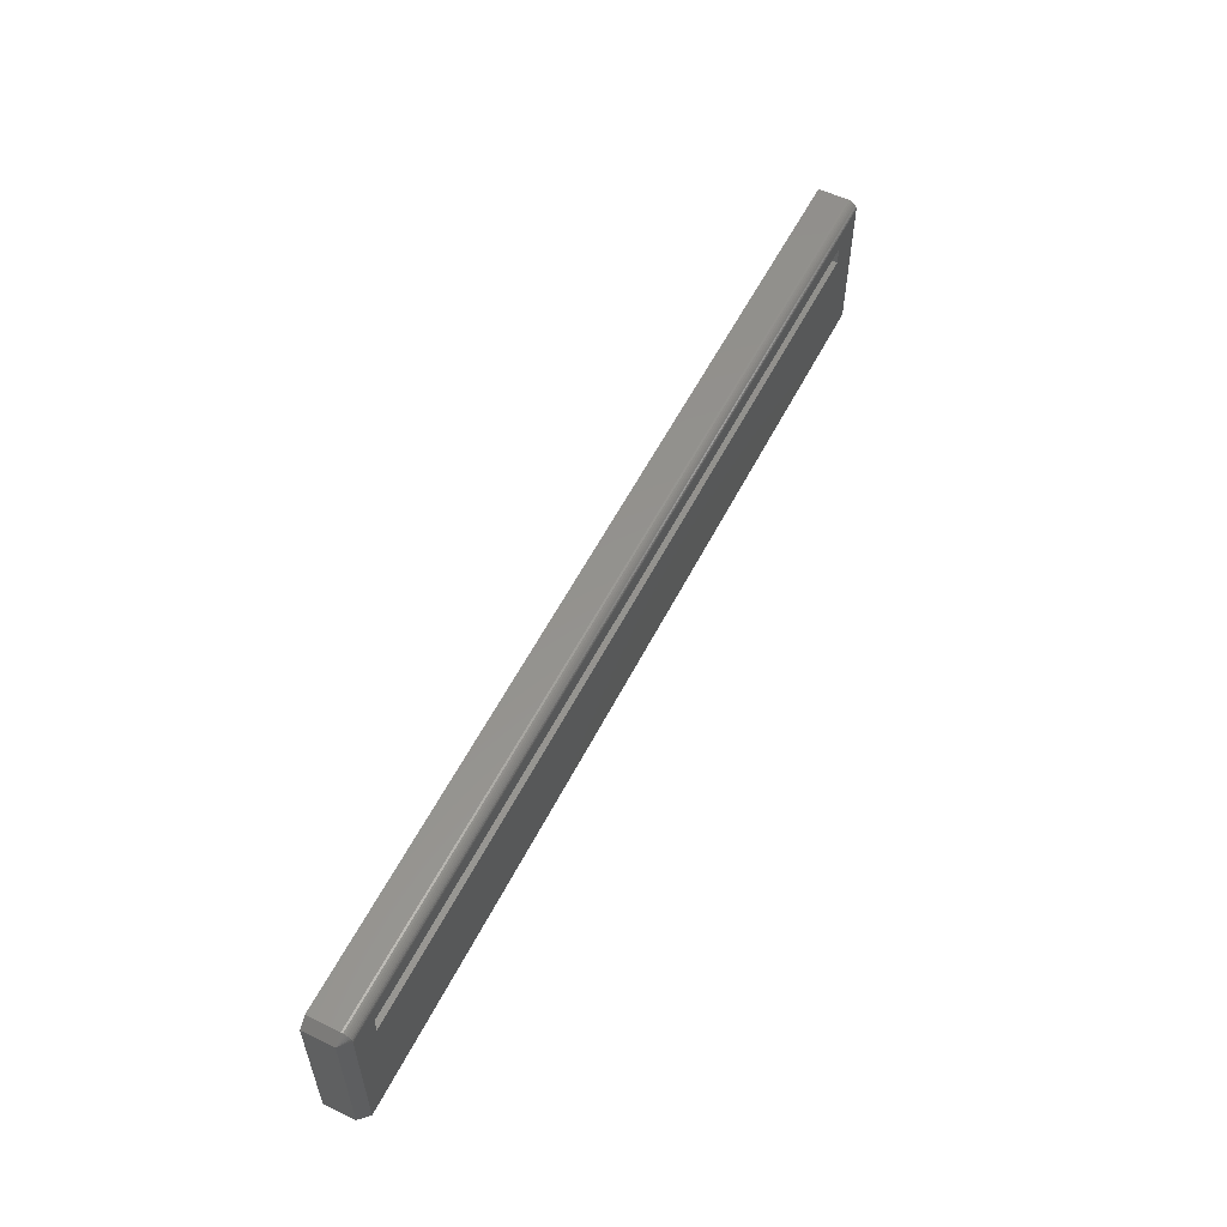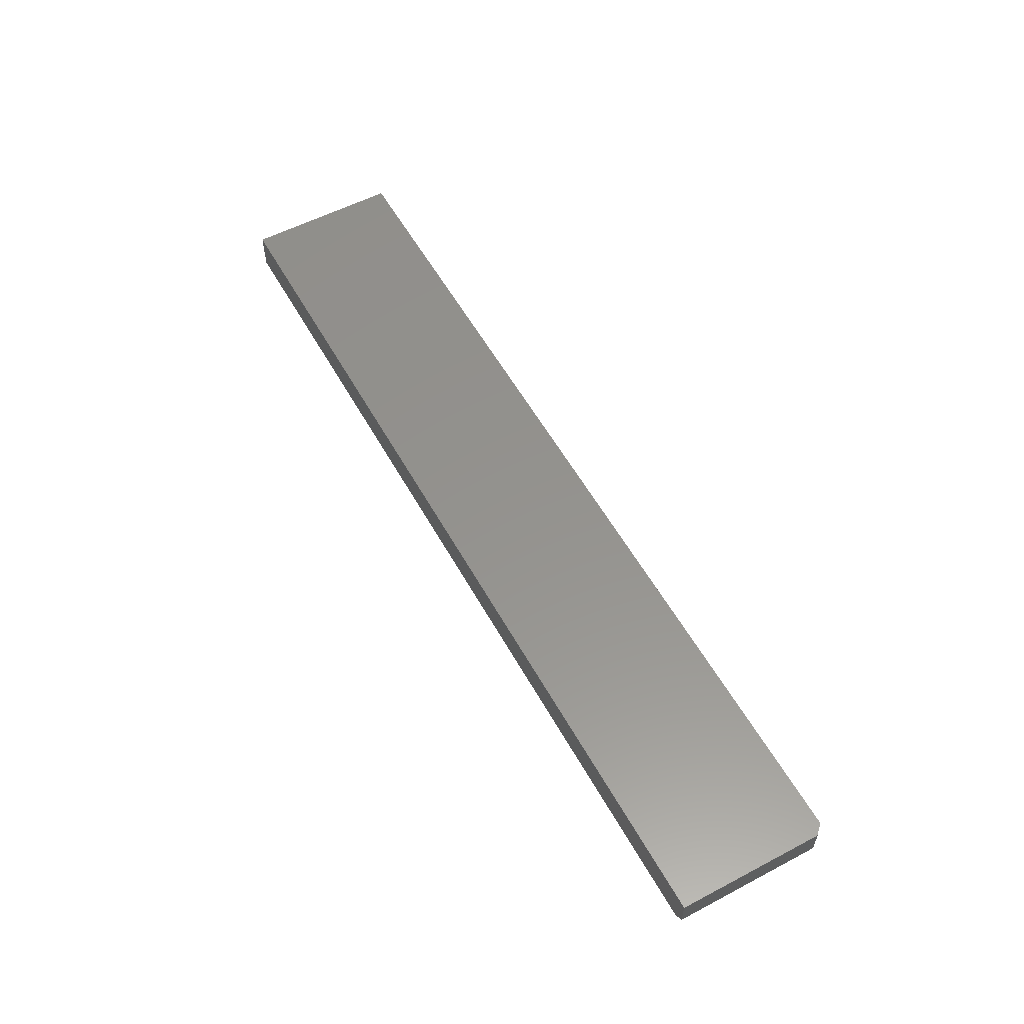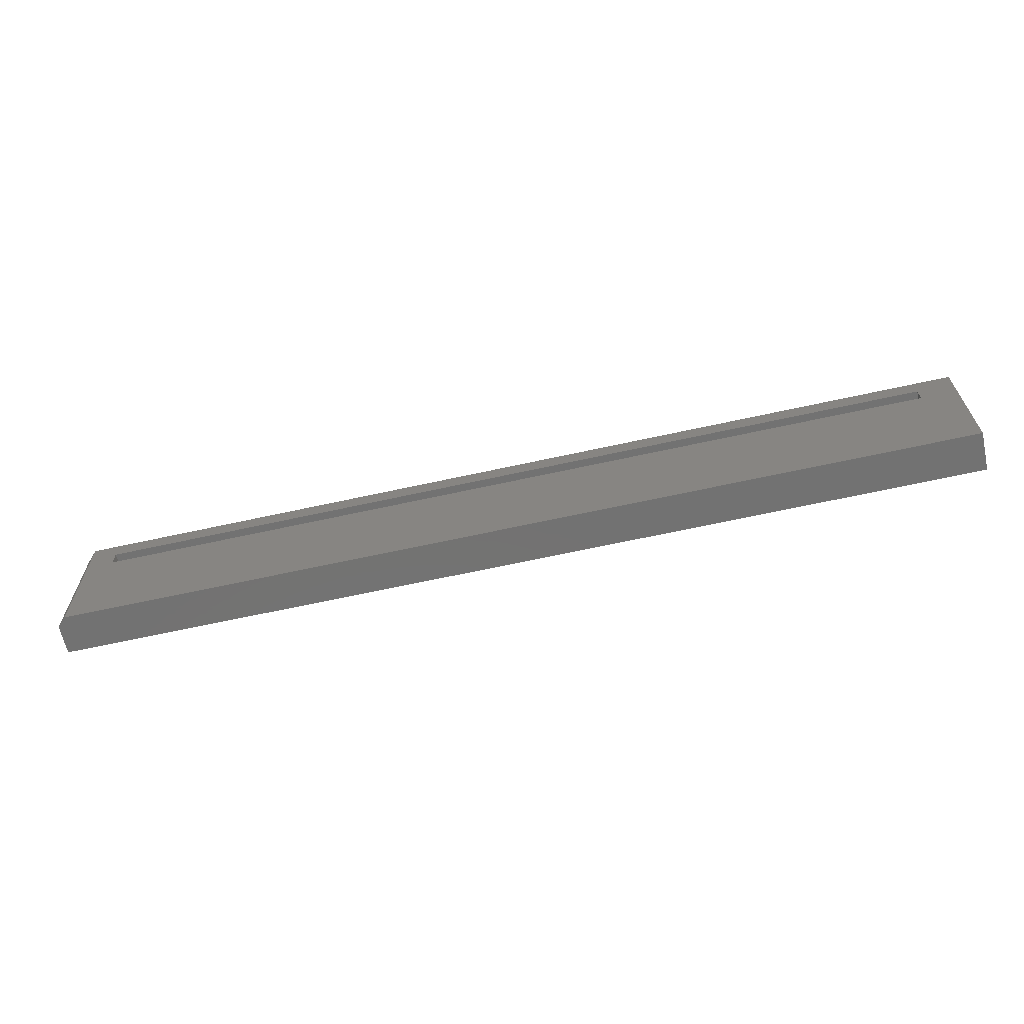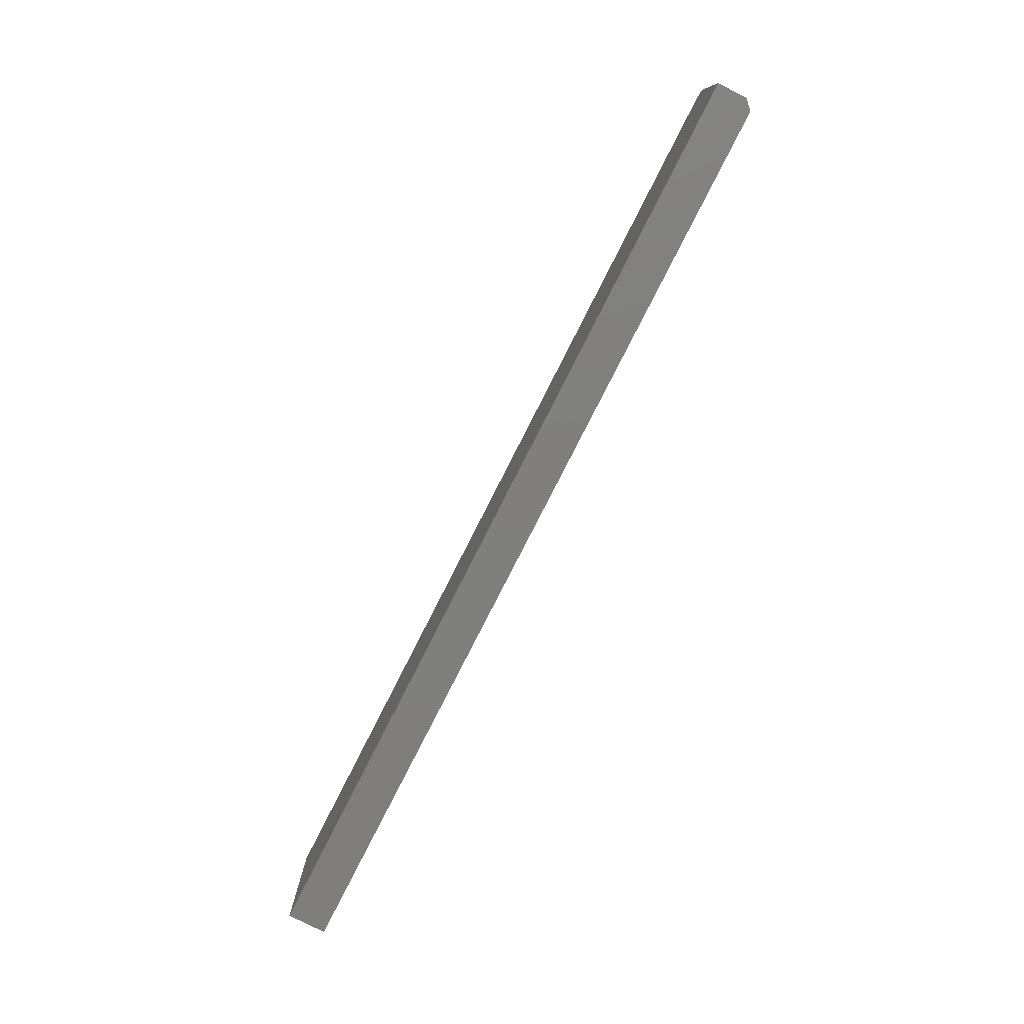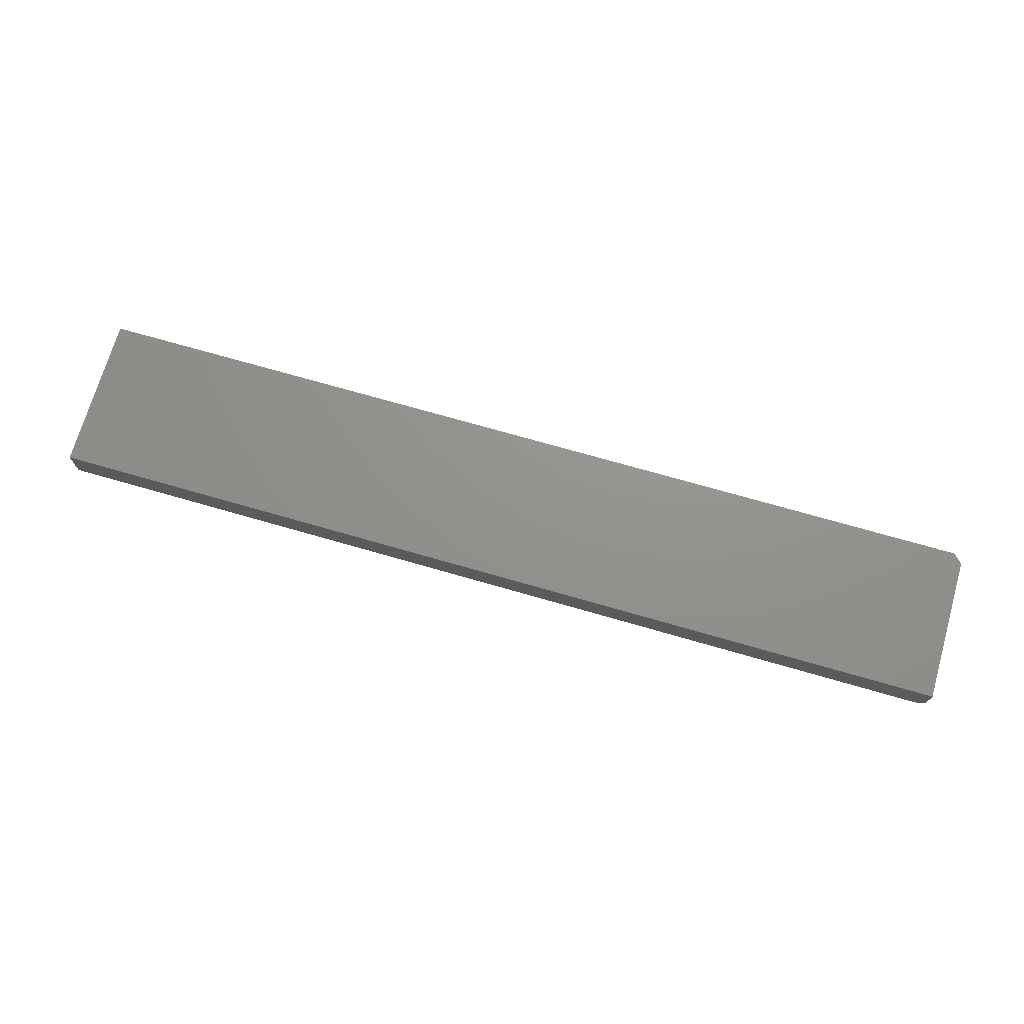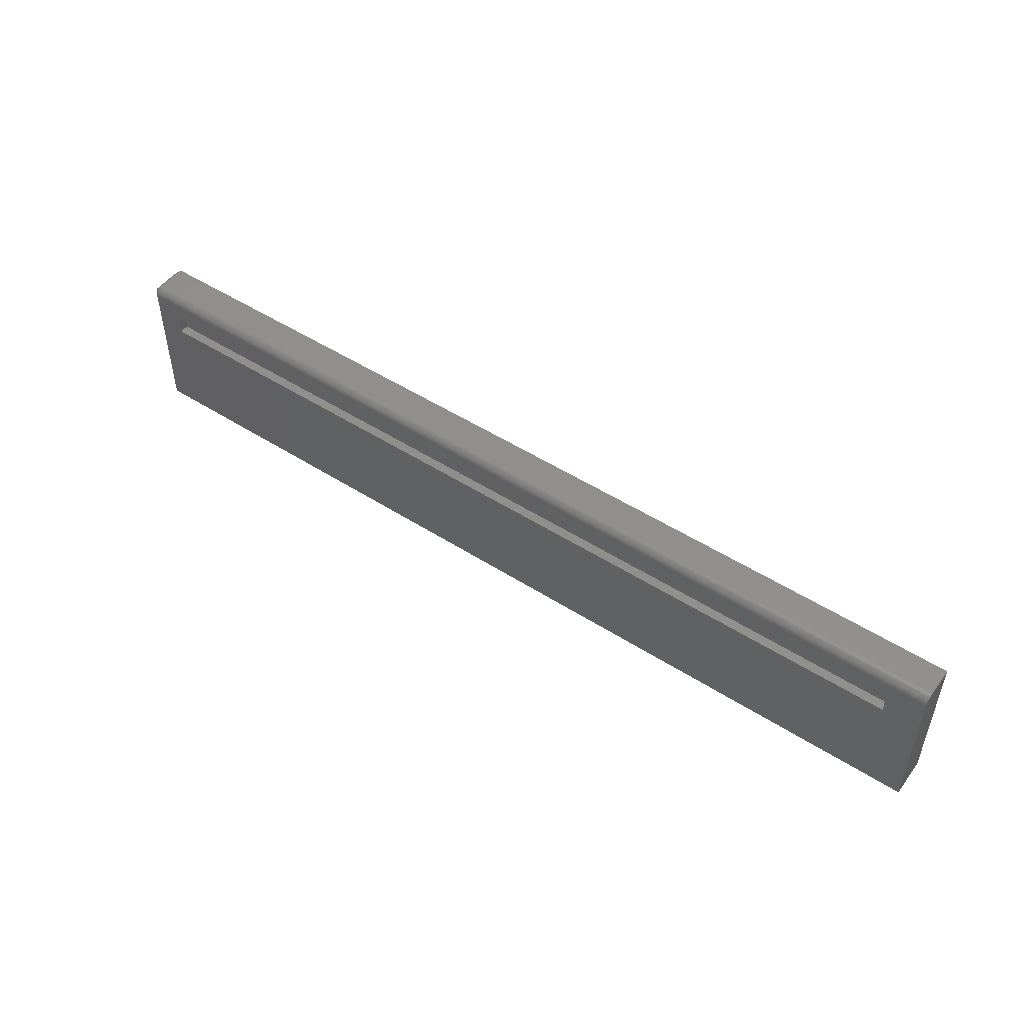
<metadata>
{"format":"stl","ext":"stl","renderer":"f3d","projection":"perspective","resolution":1024,"background":"white","views":[{"elev":56.4,"azim":-63.3,"up":"+Z"},{"elev":56.2,"azim":-118.8,"up":"+Y"},{"elev":-64.5,"azim":12.6,"up":"+Z"},{"elev":-79.1,"azim":-116.9,"up":"+Z"},{"elev":71.6,"azim":-163.9,"up":"+Y"},{"elev":50.0,"azim":35.2,"up":"+Z"}]}
</metadata>
<code>
# stl→obj: 35 verts, 66 faces
v 0.04688 -0.05469 0.125
v 0.01562 -0.05469 0.1094
v 0.01562 -0.05469 0.09375
v -0.7422 -0.05469 0.125
v -0.7422 -0.05469 0
v -0.7188 -0.05469 0.09375
v -0.7188 -0.05469 0.1094
v 0.04688 -0.05469 0
v -0.7188 -0.04679 0.09375
v -0.7188 -0.04679 0.1094
v 0.01562 -0.04679 0.09375
v 0.01562 -0.04679 0.1094
v -0.7422 -0.05454 0.1265
v 0.04688 -0.05454 0.1265
v -0.7422 -0.05409 0.128
v 0.04688 -0.05409 0.128
v -0.7422 -0.05337 0.1293
v 0.04688 -0.05337 0.1293
v -0.7422 -0.0524 0.1305
v 0.04688 -0.0524 0.1305
v -0.7422 -0.05122 0.1315
v 0.04688 -0.05122 0.1315
v -0.7422 -0.04986 0.1322
v 0.04688 -0.04986 0.1322
v -0.7422 -0.0484 0.1327
v 0.04688 -0.0484 0.1327
v -0.7422 -0.04688 0.1328
v 0.04688 -0.04688 0.1328
v -0.7422 -0.02113 0.1328
v 0.04688 -0.02113 0.1328
v -0.75 -0.02113 0
v -0.75 -0.04688 0
v -0.75 -0.02113 0.125
v -0.75 -0.04688 0.125
v 0.04688 -0.02113 0
f 1 2 3
f 4 5 6
f 4 6 7
f 4 7 2
f 4 2 1
f 6 5 3
f 3 5 8
f 3 8 1
f 6 9 7
f 7 9 10
f 3 2 11
f 11 2 12
f 12 2 10
f 10 2 7
f 3 11 6
f 6 11 9
f 11 12 9
f 9 12 10
f 4 1 13
f 13 1 14
f 13 14 15
f 15 14 16
f 15 16 17
f 17 16 18
f 17 18 19
f 19 18 20
f 19 20 21
f 21 20 22
f 21 22 23
f 23 22 24
f 23 24 25
f 25 24 26
f 25 26 27
f 27 26 28
f 27 28 29
f 29 28 30
f 31 32 33
f 33 32 34
f 5 32 8
f 8 32 31
f 8 31 35
f 30 35 29
f 29 35 31
f 29 31 33
f 29 33 27
f 27 33 34
f 5 4 32
f 32 4 34
f 34 4 13
f 34 13 15
f 34 15 17
f 34 17 19
f 34 19 21
f 34 21 23
f 34 23 25
f 34 25 27
f 18 22 20
f 1 8 35
f 30 22 18
f 30 18 16
f 30 16 14
f 30 14 1
f 30 1 35
f 22 30 28
f 22 28 26
f 22 26 24

</code>
